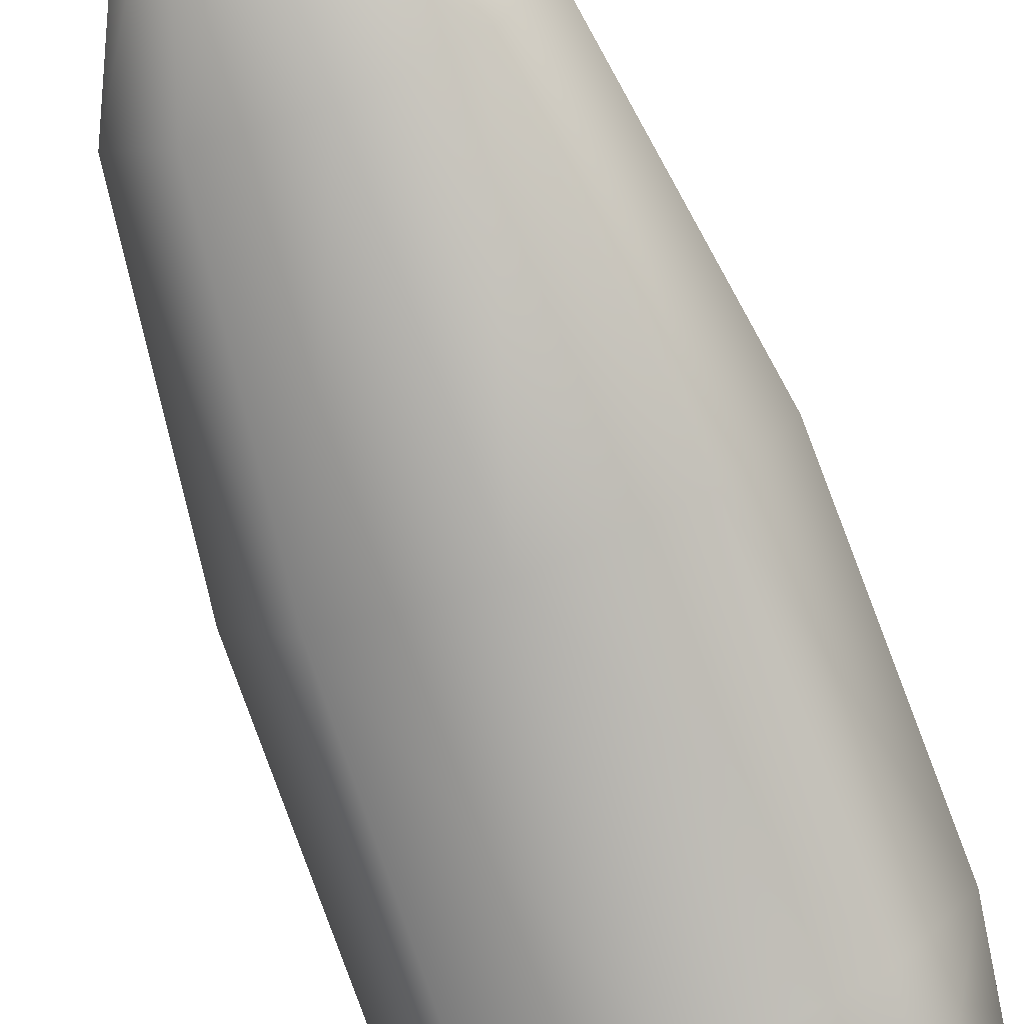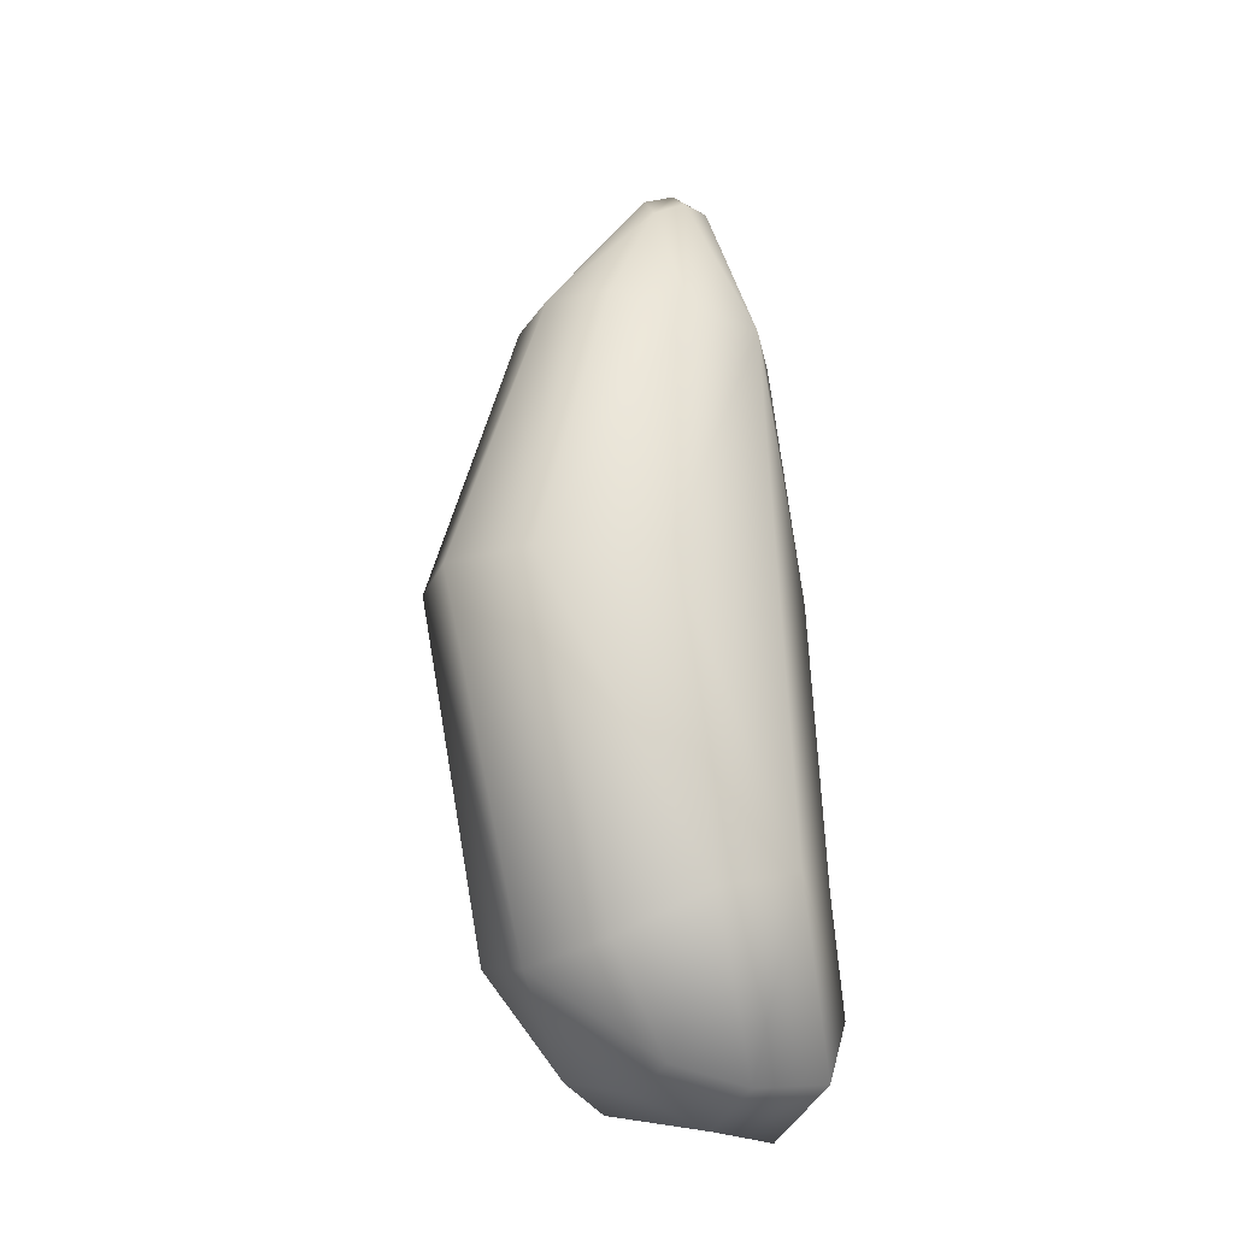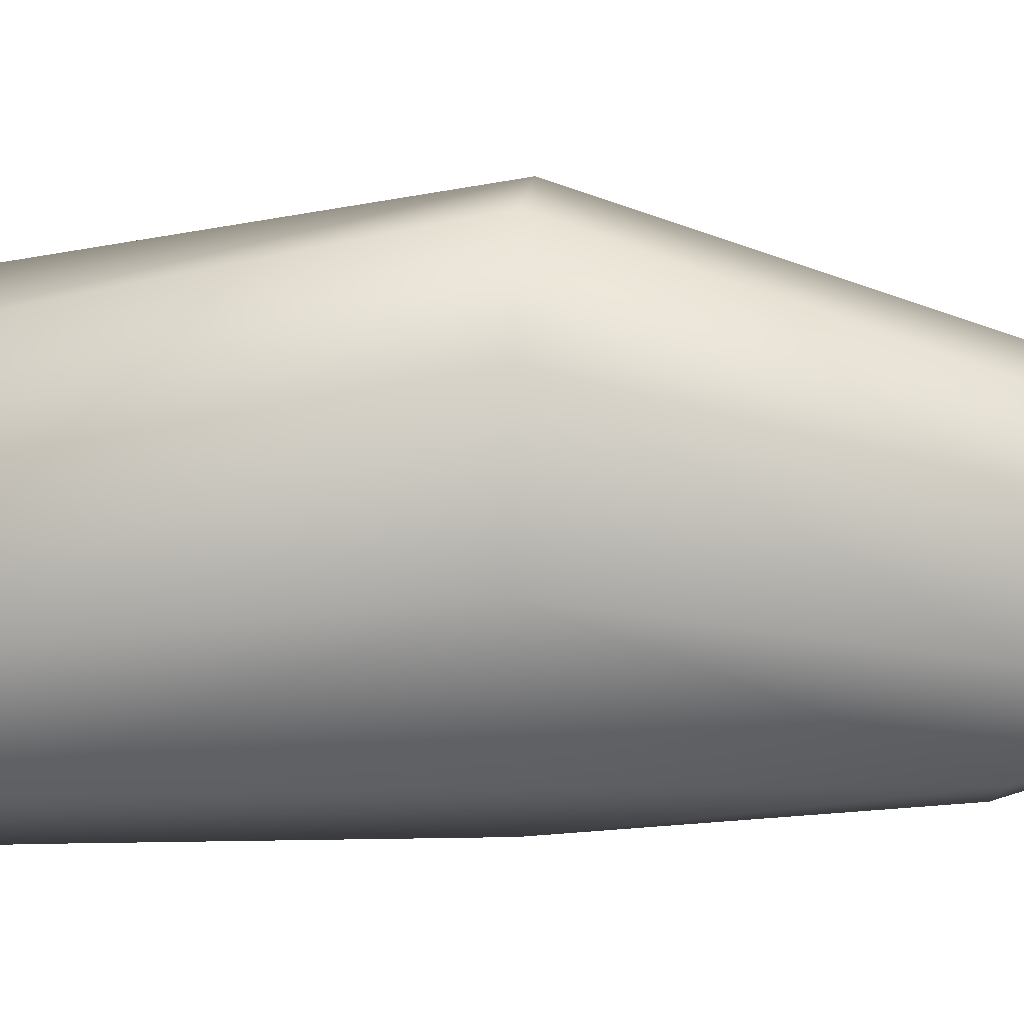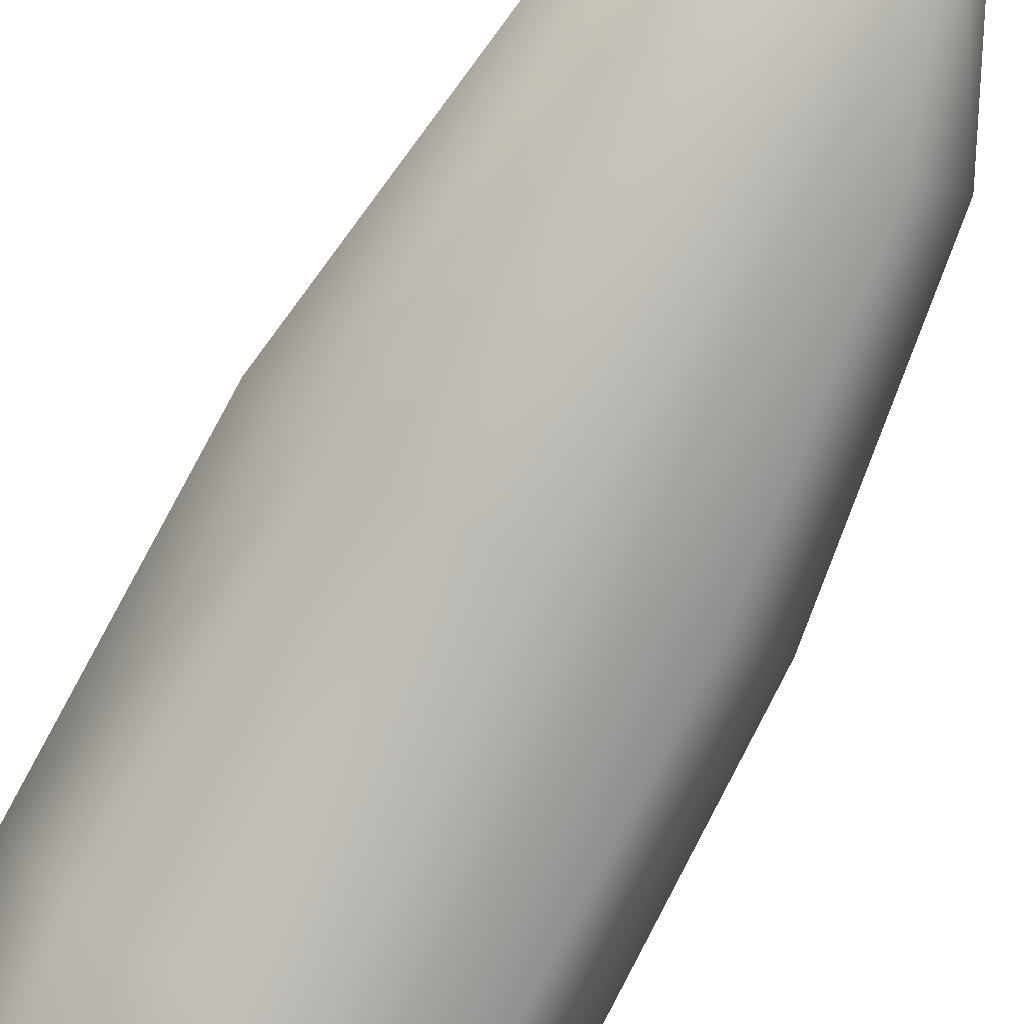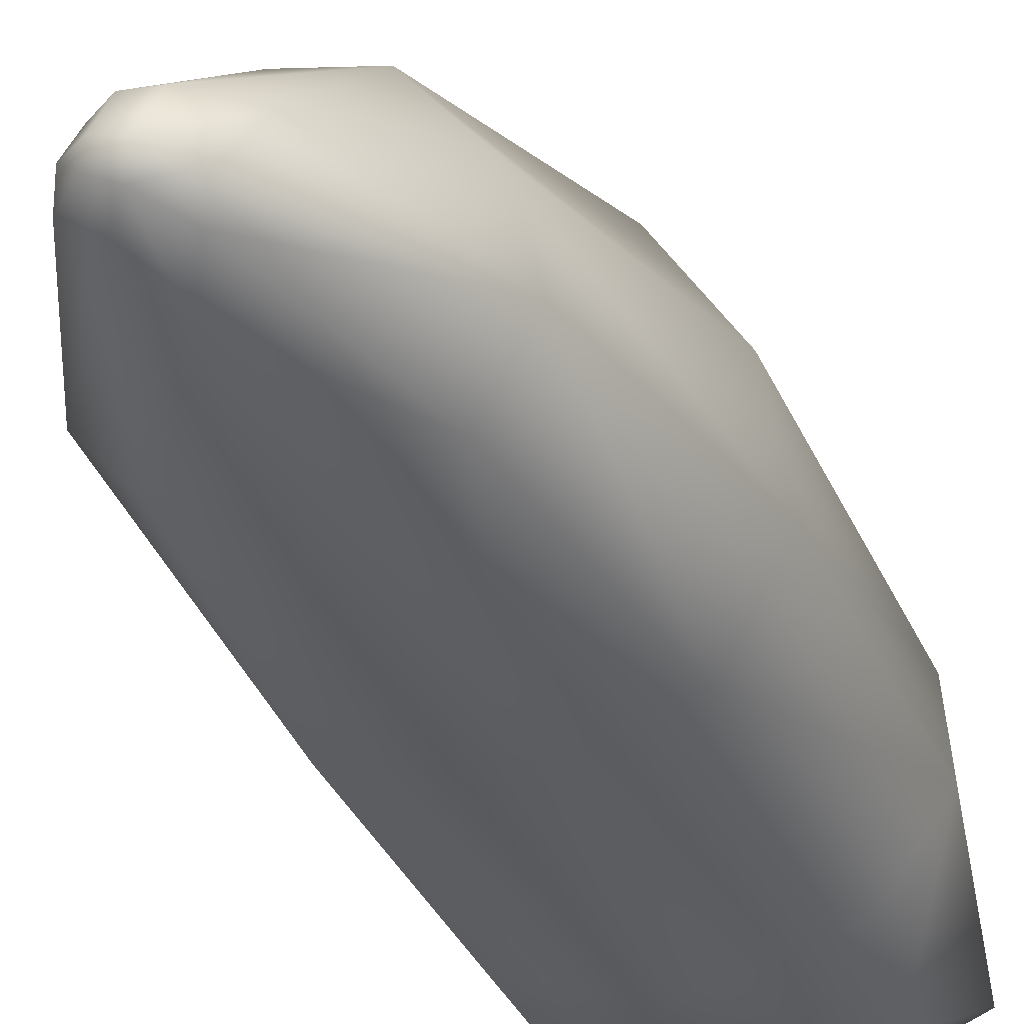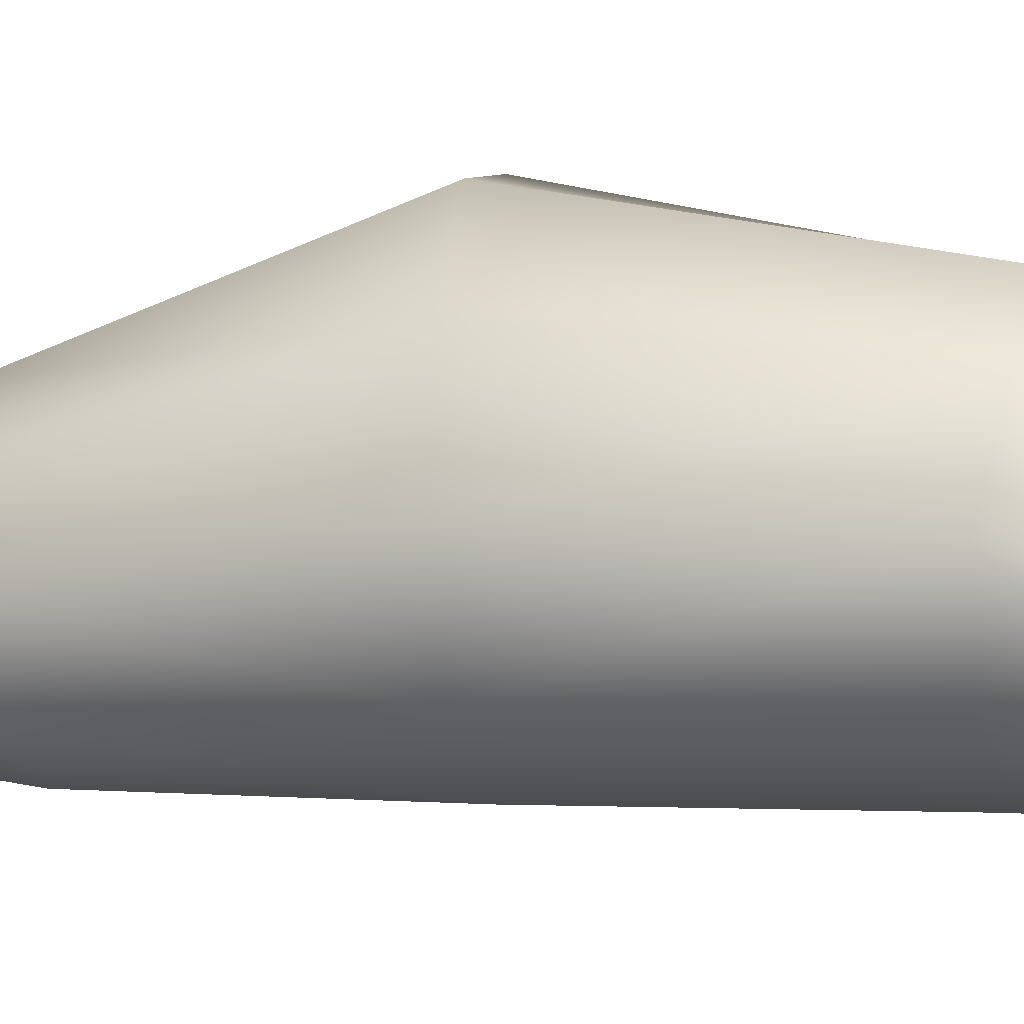
<metadata>
{"format":"obj","ext":"obj","renderer":"f3d","projection":"perspective","resolution":1024,"background":"white","views":[{"elev":-75.0,"azim":-159.6,"up":"+Z"},{"elev":-20.5,"azim":52.6,"up":"+Y"},{"elev":36.6,"azim":93.3,"up":"+Z"},{"elev":-78.2,"azim":152.2,"up":"+Z"},{"elev":-30.7,"azim":-158.0,"up":"+Z"},{"elev":-15.2,"azim":-77.1,"up":"+Z"}]}
</metadata>
<code>
g Retopo_Lizard Head
v -0.1559 2.061 1.038
v 0.009964 2.054 1.102
v -0.002592 1.378 0.9156
v 0.01922 2.625 0.8989
v 0.1679 2.057 1.027
v -0.1889 1.413 0.8733
v -0.11 2.619 0.8699
v -0.2787 2.06 0.8465
v -0.1532 1.228 0.7195
v -0.3023 1.491 0.7433
v -0.2094 2.586 0.7561
v -0.3202 2.064 0.6243
v -0.1039 2.851 0.6607
v -0.03419 2.925 0.655
v -0.2455 2.571 0.6008
v -0.3267 1.534 0.5764
v -0.2102 1.189 0.588
v 0.001608 1.144 0.5182
v -0.001857 1.196 0.686
v 0.1377 1.224 0.7198
v -0.2211 2.064 0.4597
v -0.2716 1.218 0.4442
v 0.1838 1.406 0.8725
v 0.3005 1.486 0.7454
v 0.201 1.188 0.5938
v 0.3277 1.529 0.5851
v 0.2658 1.196 0.4794
v 0.003719 1.135 0.3762
v -0.1882 1.325 0.3812
v 0.2133 1.318 0.3907
v 0.2856 2.056 0.829
v -0.2209 1.539 0.4272
v 0.006446 1.274 0.3387
v 0.003603 1.528 0.3778
v -0.004967 2.06 0.4076
v 0.215 2.064 0.4559
v 0.2312 1.538 0.4333
v -0.164 2.559 0.48
v 0.3188 2.062 0.613
v 0.2418 2.57 0.5758
v -0.008077 2.548 0.4449
v 0.1517 2.557 0.4746
v -0.004621 2.797 0.4968
v -0.05309 2.877 0.5313
v 0.04465 2.877 0.5297
v -0.0833 2.904 0.5789
v -0.003915 2.932 0.5527
v -0.02404 2.954 0.5822
v 0.03226 2.943 0.568
v 0.014 2.925 0.6614
v 0.0212 2.957 0.5964
v 0.08215 2.898 0.5637
v 0.07701 2.908 0.6134
v 0.0793 2.858 0.6913
v 0.2255 2.581 0.7202
v 0.1421 2.61 0.8469
g Retopo_Lizard Head_0
f 3 2 1
f 2 4 1
f 2 3 5
f 2 5 4
f 6 3 1
f 4 7 1
f 6 1 8
f 1 7 8
f 3 6 9
f 10 6 8
f 6 10 9
f 7 11 8
f 10 8 12
f 8 11 12
f 11 7 13
f 14 7 4
f 7 14 13
f 11 15 12
f 15 11 13
f 16 10 12
f 10 17 9
f 17 10 16
f 17 18 9
f 19 3 9
f 18 19 9
f 3 19 20
f 19 18 20
f 12 15 21
f 16 12 21
f 22 17 16
f 18 17 22
f 23 3 20
f 3 23 5
f 24 23 20
f 23 24 5
f 18 25 20
f 25 24 20
f 24 25 26
f 25 18 27
f 25 27 26
f 28 18 22
f 18 28 27
f 22 16 29
f 28 22 29
f 27 28 30
f 26 27 30
f 24 31 5
f 31 24 26
f 16 32 29
f 32 16 21
f 33 28 29
f 28 33 30
f 34 33 29
f 32 34 29
f 33 34 30
f 32 21 35
f 34 32 35
f 34 35 36
f 34 37 30
f 37 26 30
f 37 34 36
f 37 36 26
f 21 38 35
f 15 38 21
f 39 31 26
f 36 39 26
f 31 39 40
f 40 39 36
f 35 41 36
f 38 41 35
f 41 42 36
f 42 40 36
f 41 38 43
f 42 41 43
f 38 15 44
f 38 44 43
f 45 42 43
f 42 45 40
f 15 46 44
f 46 15 13
f 44 47 43
f 44 46 47
f 47 45 43
f 48 46 13
f 46 48 47
f 14 48 13
f 45 47 49
f 47 48 49
f 48 14 50
f 50 14 4
f 51 48 50
f 48 51 49
f 52 45 49
f 45 52 40
f 53 52 49
f 51 53 49
f 52 53 40
f 51 50 54
f 54 50 4
f 53 51 54
f 53 55 40
f 55 53 54
f 55 31 40
f 31 55 5
f 5 56 4
f 56 54 4
f 56 55 54
f 55 56 5

</code>
